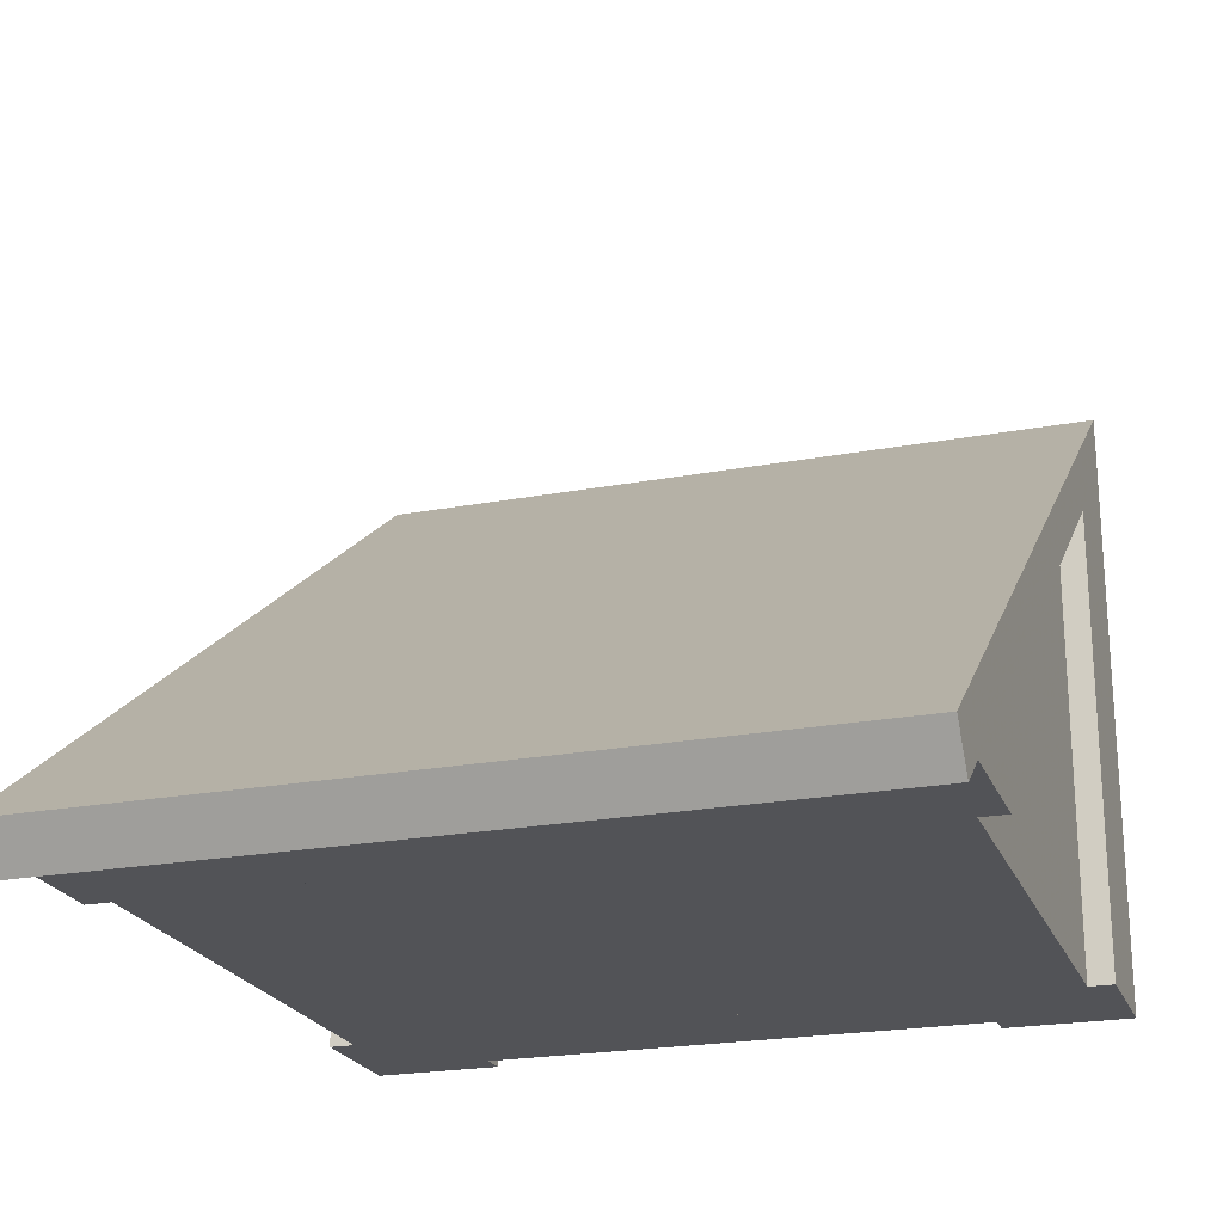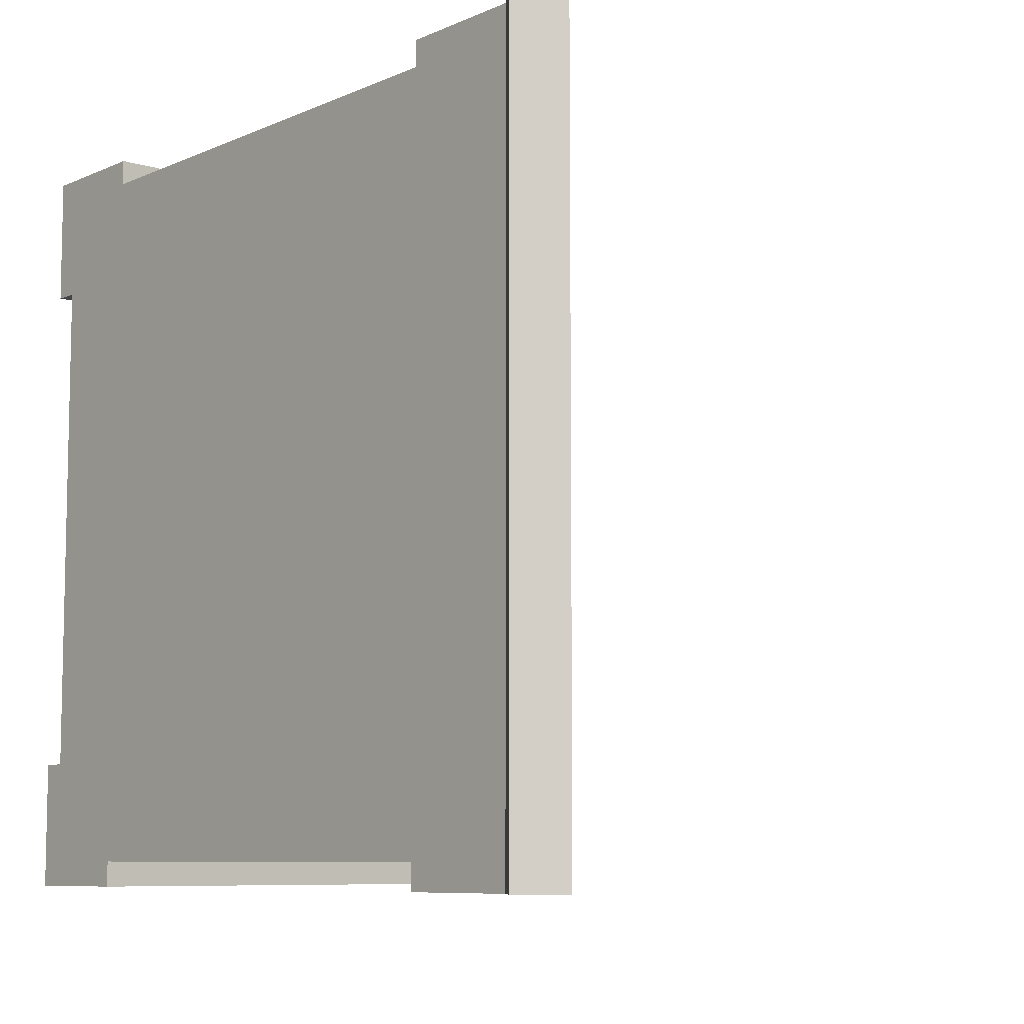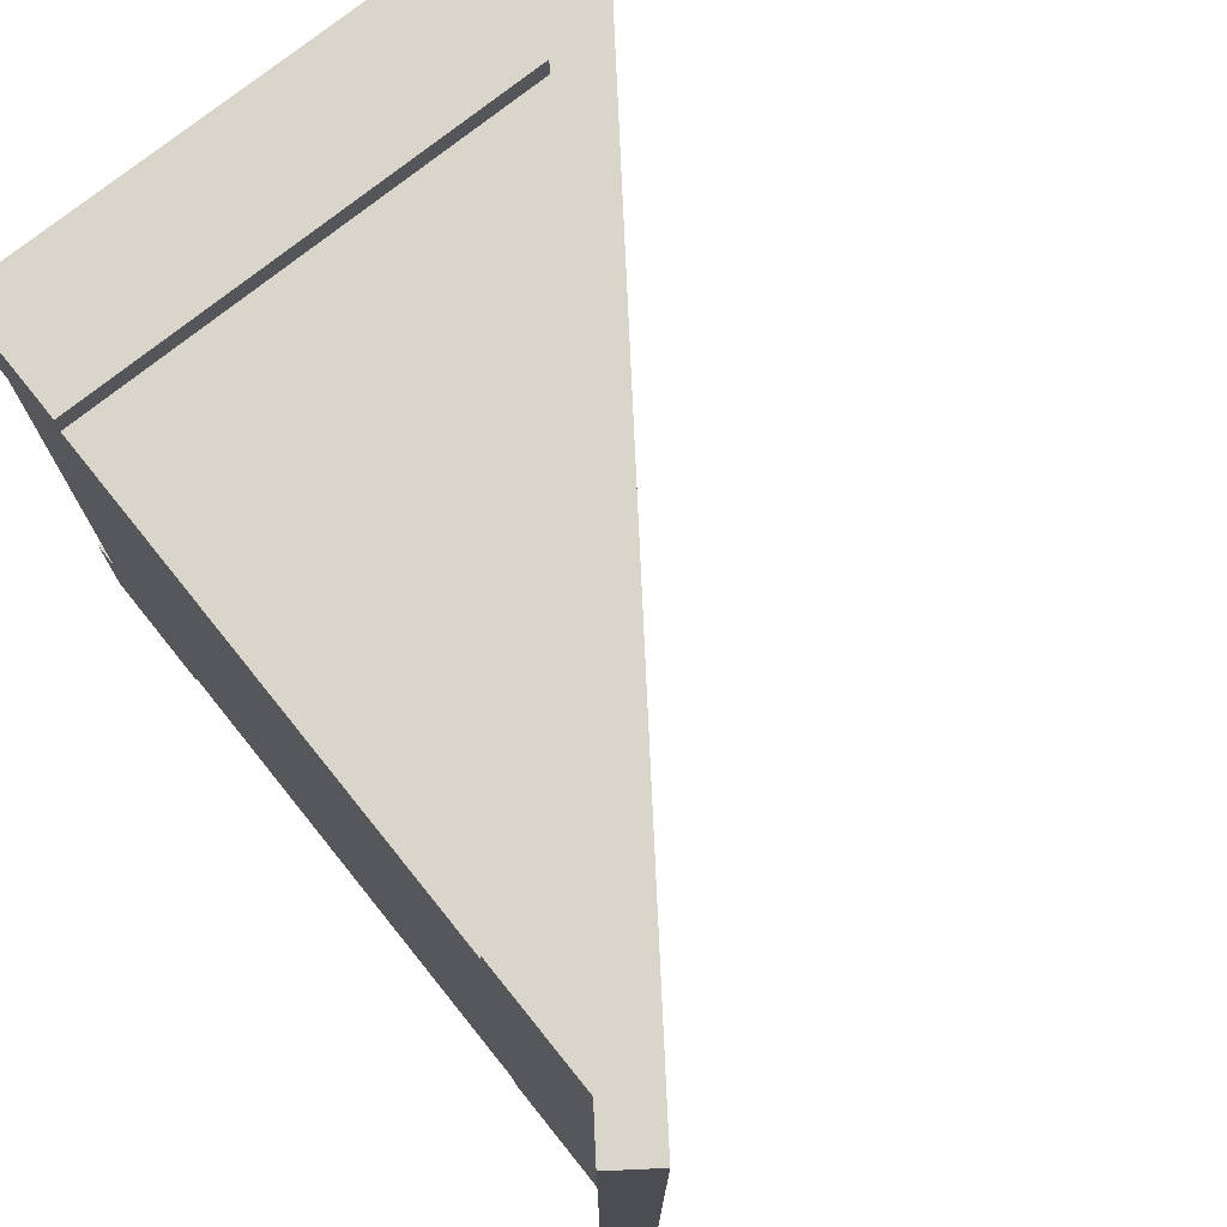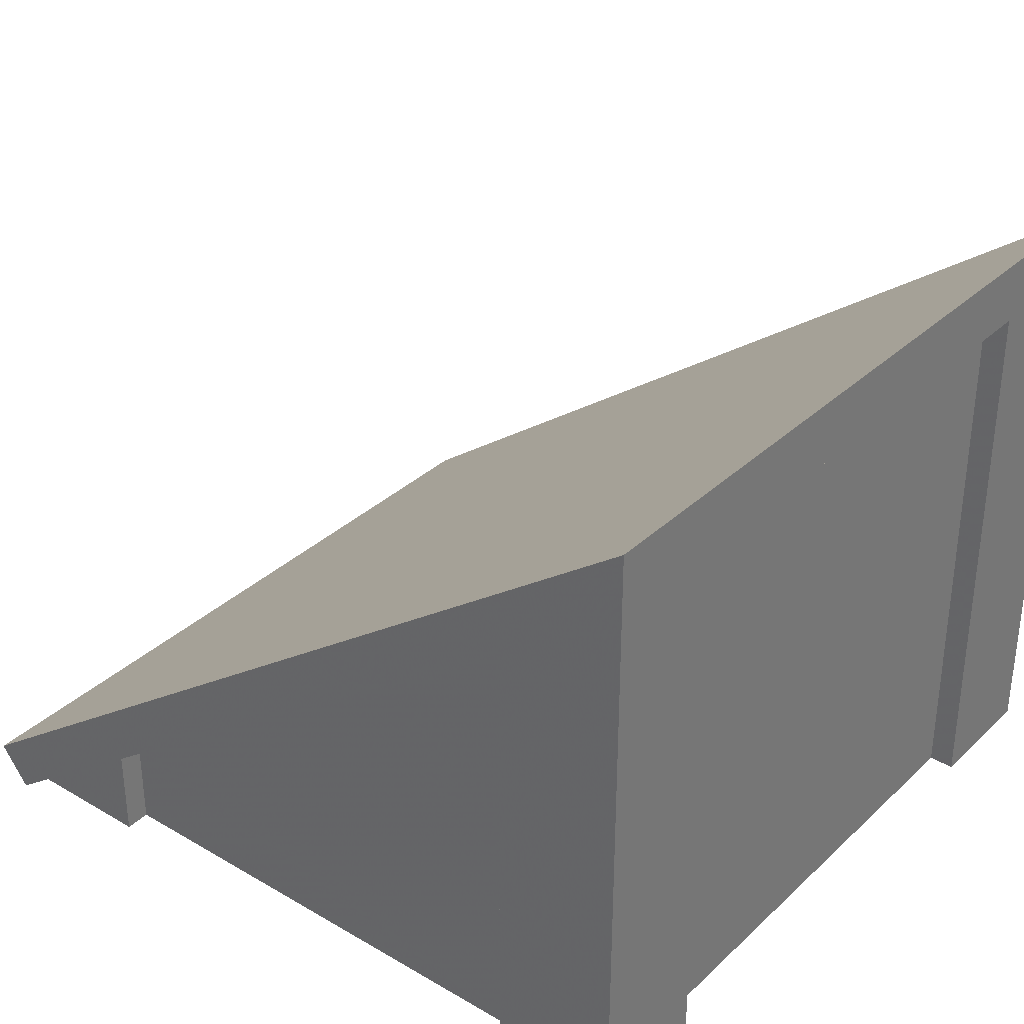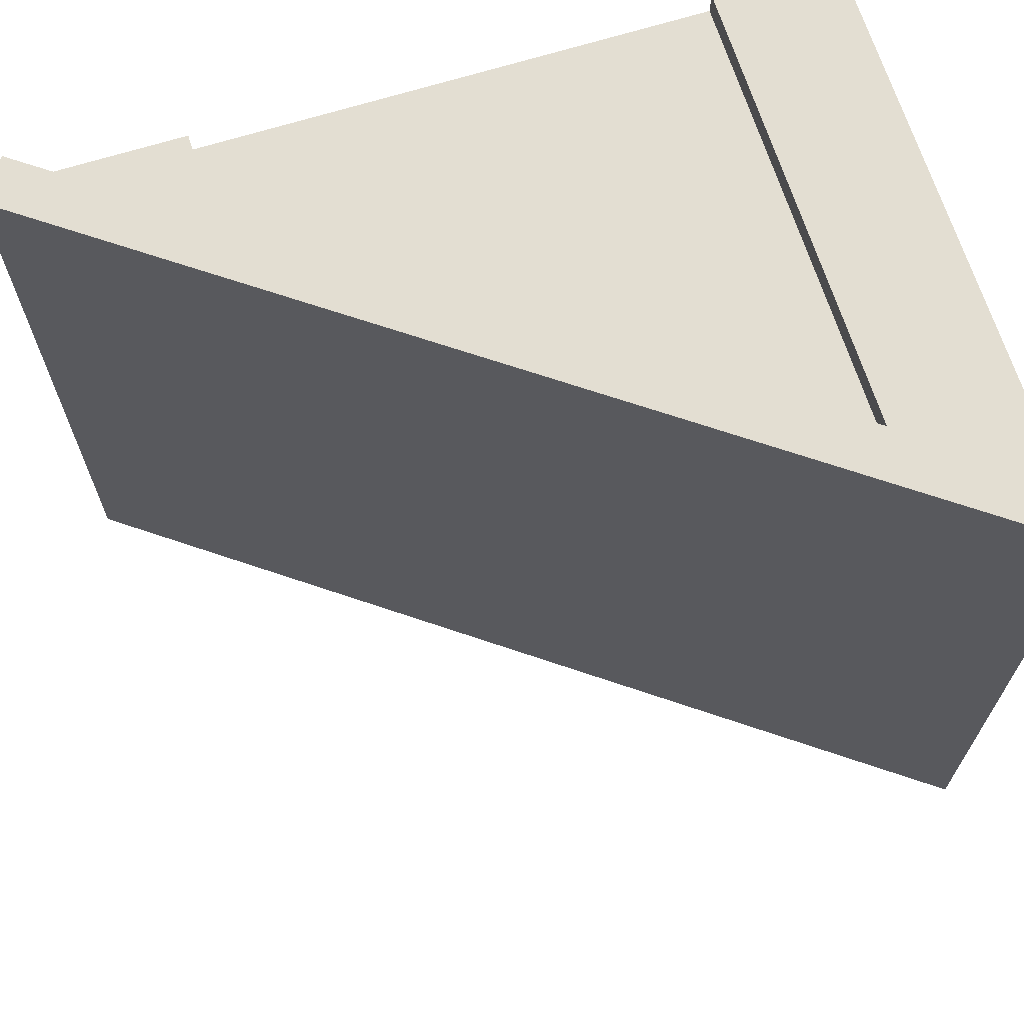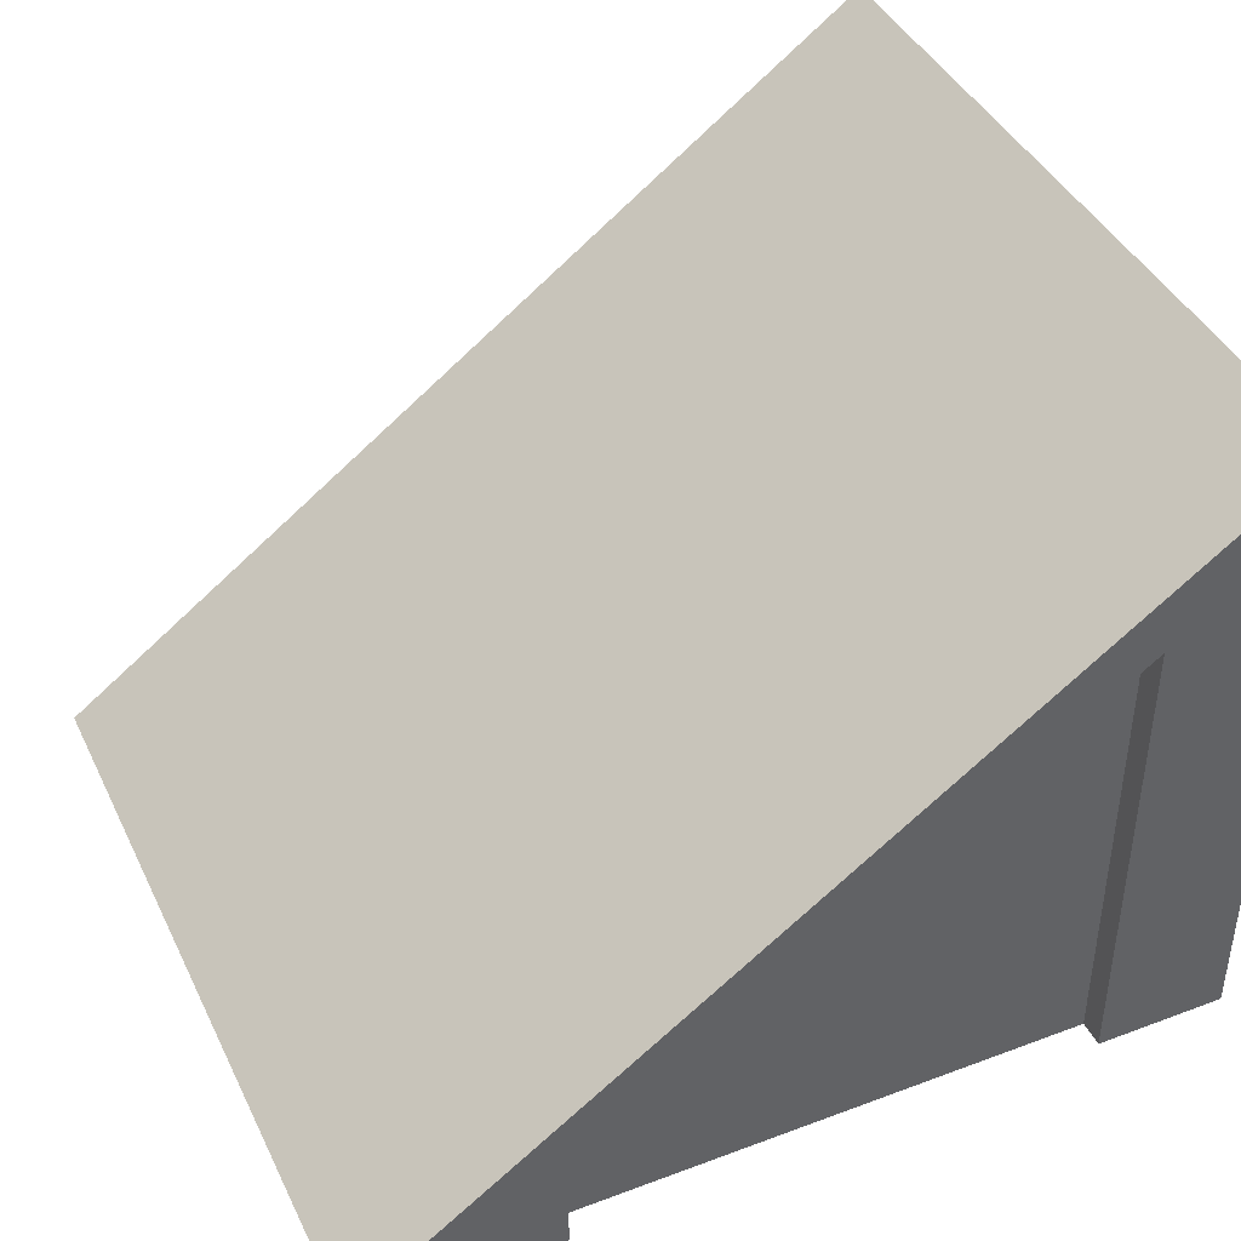
<metadata>
{"format":"obj","ext":"obj","renderer":"f3d","projection":"perspective","resolution":1024,"background":"white","views":[{"elev":-22.4,"azim":107.9,"up":"+Y"},{"elev":-8.0,"azim":50.1,"up":"+Z"},{"elev":74.2,"azim":51.2,"up":"+Z"},{"elev":33.3,"azim":-141.4,"up":"+Y"},{"elev":67.7,"azim":162.6,"up":"+Z"},{"elev":41.7,"azim":155.7,"up":"+Y"}]}
</metadata>
<code>
v 0.9148 0.03606 0.04262
v 0.7623 0.03606 0.04262
v 0.7623 0.1479 0.04262
v 0 0.03606 0.9574
v 0 0.03606 0.8049
v 0.03049 0.03606 0.8049
v 0.03049 0.03606 0.1951
v 0 0.03606 0.1951
v 0 0.03606 0.04262
v 0.1525 0.03606 0.04262
v 0.1525 0.03606 0.07311
v 0.7623 0.03606 0.07311
v 0.9148 0.03606 0.9574
v 0.7623 0.03606 0.9574
v 0.7623 0.03606 0.9269
v 0.1525 0.03606 0.9269
v 0.1525 0.03606 0.9574
v 0 0.7069 0.9574
v 0 0.7069 0.8049
v 0 0.7069 0.04262
v 0 0.7069 0.1951
v 0.03049 0.6845 0.1951
v 0.03049 0.6845 0.8049
v 0.1525 0.5951 0.9574
v 0.1525 0.5951 0.9269
v 0.7623 0.1479 0.9269
v 0.7623 0.1479 0.9574
v 0.7623 0.1479 0.07311
v 0.1525 0.5951 0.07311
v 0.1525 0.5951 0.04262
v 0 0.7825 0.9574
v 0 0.7825 0.04262
v 0.1123 0.7002 0.04262
v 0.1123 0.7002 0.9574
v 0.9639 0 0.04262
v 1 0.04918 0.04262
v 0.9639 0 0.9574
v 1 0.04918 0.9574
g Mesh1 Roof_Slant_Green Model
f 1 2 3
f 9 7 8
f 10 11 16
f 16 17 7
f 10 16 7
f 10 7 9
f 4 5 6
f 6 7 17
f 4 6 17
f 11 15 16
f 12 15 11
f 15 12 2
f 15 2 13
f 14 15 13
f 2 1 13
f 19 4 18
f 19 5 4
f 18 23 19
f 24 25 29
f 29 30 23
f 24 29 23
f 24 23 18
f 20 21 22
f 22 23 30
f 20 22 30
f 25 28 29
f 26 28 25
f 3 28 26
f 26 27 1
f 3 26 1
f 27 13 1
f 32 18 31
f 20 18 32
f 32 34 33
f 32 31 34
f 1 36 35
f 36 1 3
f 36 3 30
f 36 30 33
f 20 33 30
f 20 32 33
f 13 35 37
f 13 1 35
f 18 34 31
f 24 34 18
f 34 24 27
f 34 27 38
f 13 38 27
f 13 37 38
f 4 17 24
f 4 24 18
f 17 25 24
f 17 16 25
f 16 15 26
f 16 26 25
f 27 15 14
f 27 26 15
f 13 27 14
f 25 27 24
f 25 26 27
f 35 38 37
f 35 36 38
f 38 33 34
f 38 36 33
f 3 29 30
f 3 28 29
f 2 28 3
f 2 12 28
f 28 11 29
f 28 12 11
f 30 11 10
f 30 29 11
f 30 9 20
f 30 10 9
f 21 9 8
f 21 20 9
f 22 8 7
f 22 21 8
f 23 7 6
f 23 22 7
f 23 5 19
f 23 6 5
f 22 19 23
f 22 21 19

</code>
